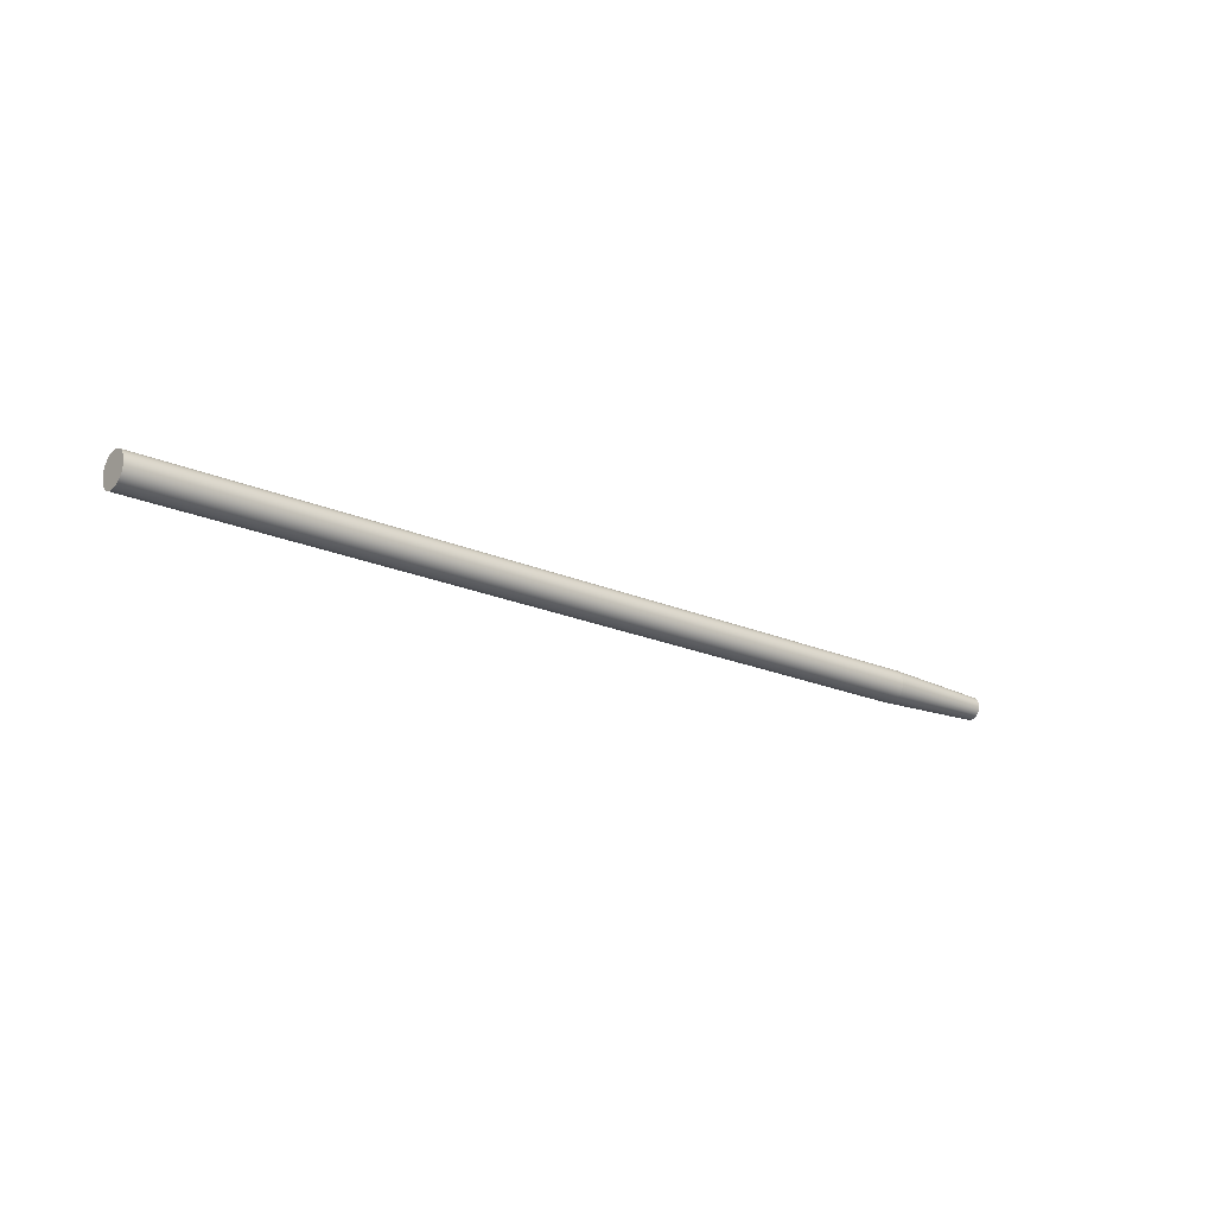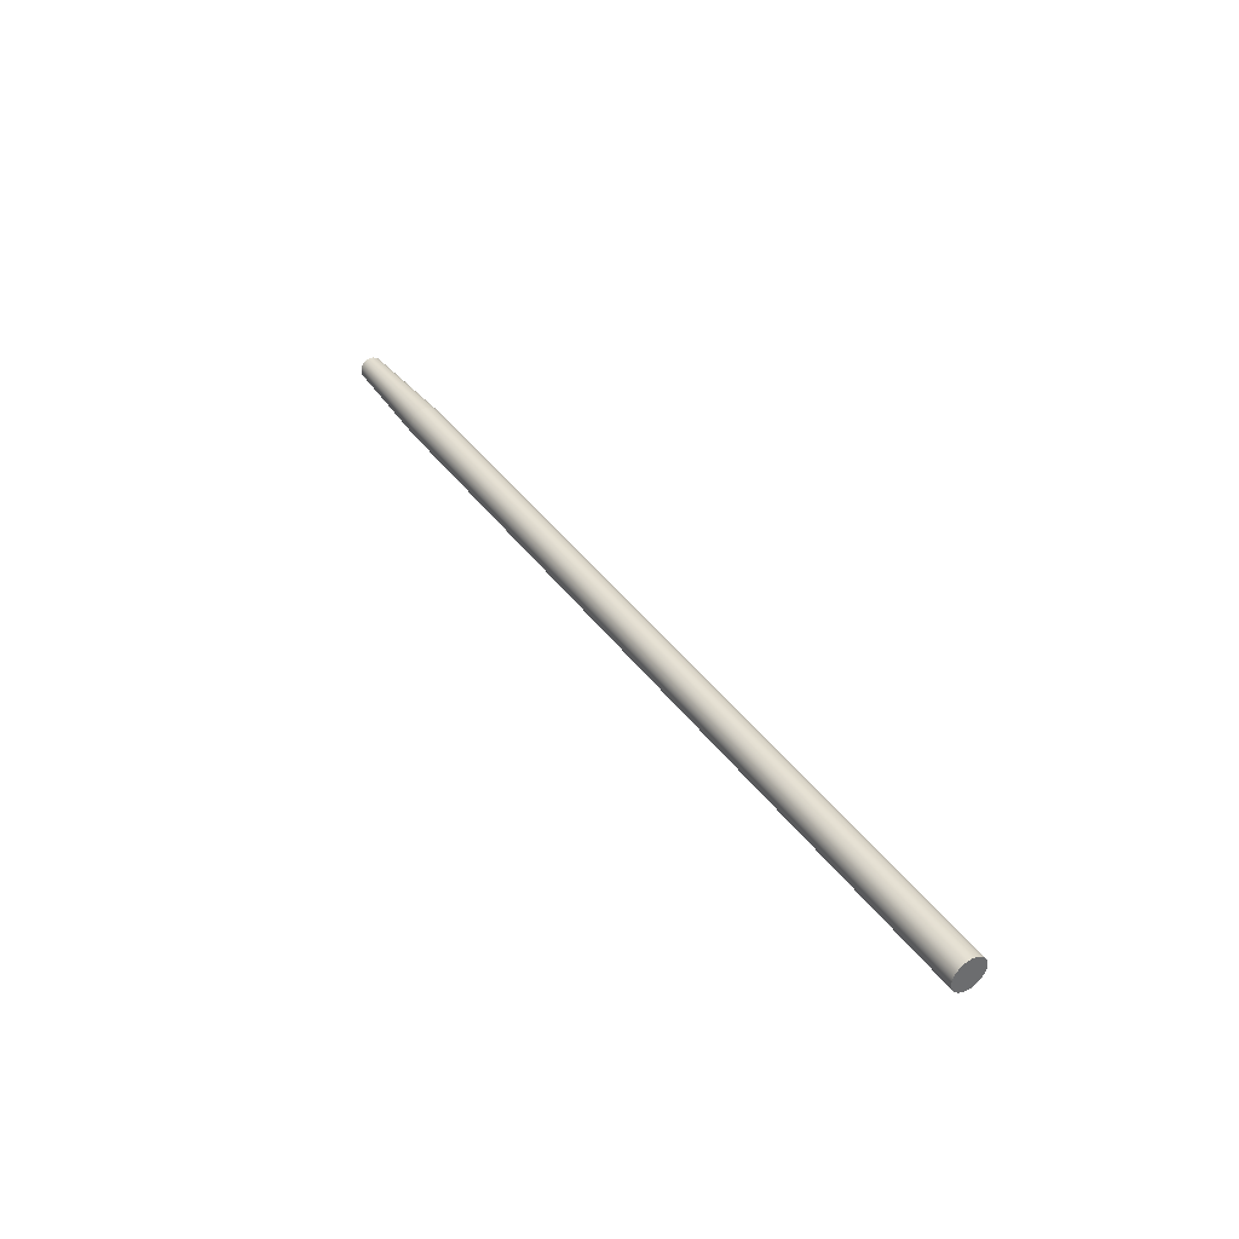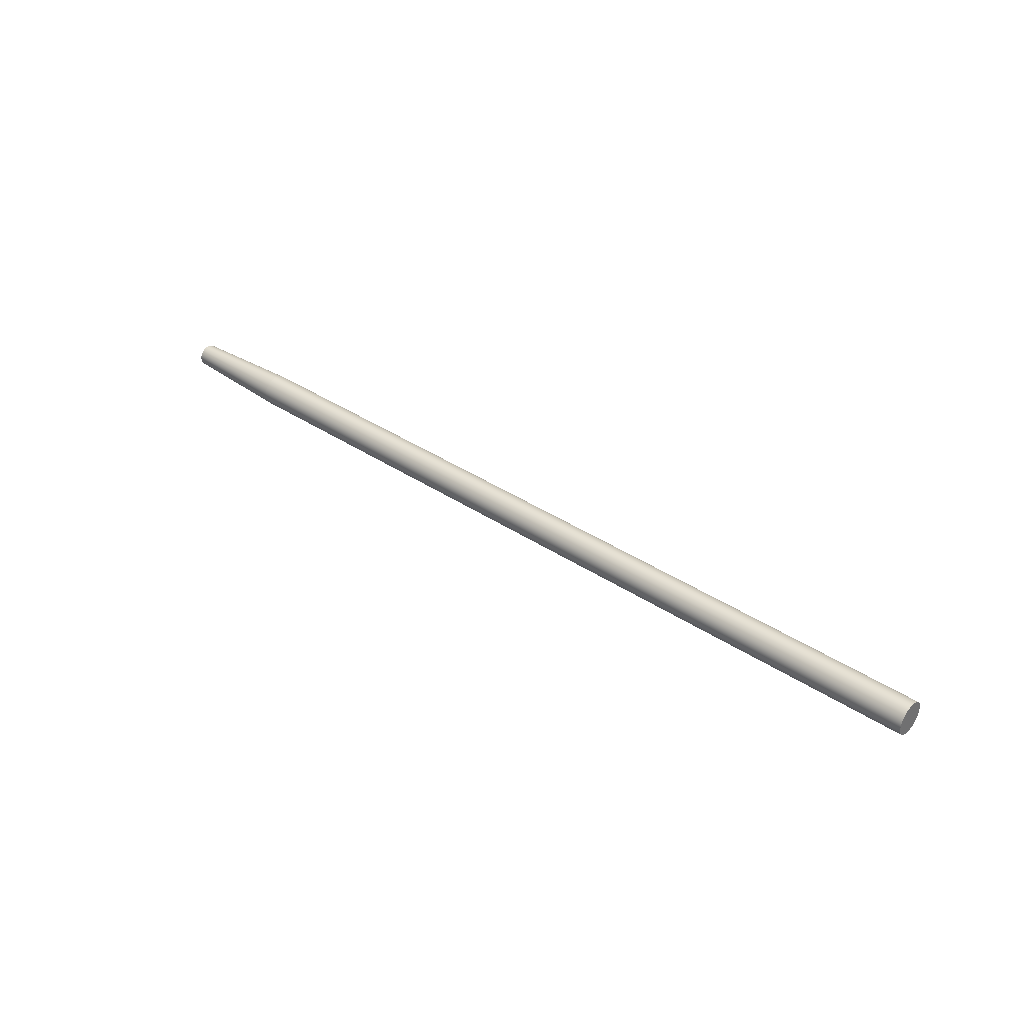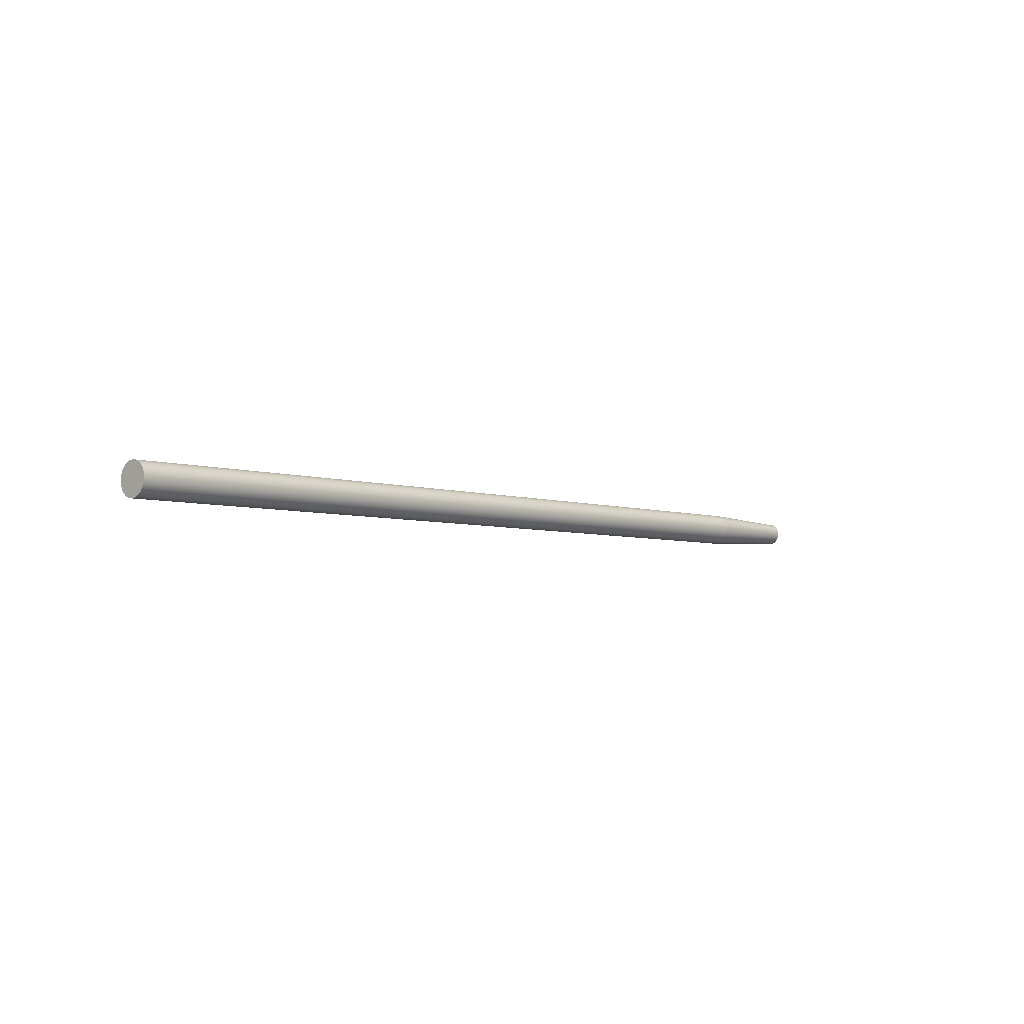
<metadata>
{"format":"obj","ext":"obj","renderer":"f3d","projection":"perspective","resolution":1024,"background":"white","views":[{"elev":-20.0,"azim":-39.2,"up":"+Y"},{"elev":39.0,"azim":-121.8,"up":"+Y"},{"elev":36.8,"azim":-139.1,"up":"+Z"},{"elev":-4.6,"azim":-47.5,"up":"+Y"}]}
</metadata>
<code>
g Body1
v 0 0 10
v 0 2.588 9.659
v 0 5 8.66
v 0 7.071 7.071
v 0 8.66 5
v 0 9.659 2.588
v 0 10 0
v 0 9.659 -2.588
v 0 8.66 -5
v 0 7.071 -7.071
v 0 5 -8.66
v 0 2.588 -9.659
v 0 0 -10
v 0 -2.588 -9.659
v 0 -5 -8.66
v 0 -7.071 -7.071
v 0 -8.66 -5
v 0 -9.659 -2.588
v 0 -10 -0
v 0 -9.659 2.588
v 0 -8.66 5
v 0 -7.071 7.071
v 0 -5 8.66
v 0 -2.588 9.659
v 500 0 10
v 500 2.588 9.659
v 500 5 8.66
v 500 7.071 7.071
v 500 8.66 5
v 500 9.659 2.588
v 500 10 0
v 500 9.659 -2.588
v 500 8.66 -5
v 500 7.071 -7.071
v 500 5 -8.66
v 500 2.588 -9.659
v 500 0 -10
v 500 -2.588 -9.659
v 500 -5 -8.66
v 500 -7.071 -7.071
v 500 -8.66 -5
v 500 -9.659 -2.588
v 500 -10 -0
v 500 -9.659 2.588
v 500 -8.66 5
v 500 -7.071 7.071
v 500 -5 8.66
v 500 -2.588 9.659
v 444.4 0 -10
v 388.9 0 -10
v 333.3 0 -10
v 277.8 0 -10
v 222.2 0 -10
v 166.7 0 -10
v 111.1 0 -10
v 55.56 0 -10
v 444.4 2.588 9.659
v 388.9 2.588 9.659
v 333.3 2.588 9.659
v 277.8 2.588 9.659
v 222.2 2.588 9.659
v 166.7 2.588 9.659
v 111.1 2.588 9.659
v 55.56 2.588 9.659
v 55.56 0 10
v 111.1 0 10
v 166.7 0 10
v 222.2 0 10
v 277.8 0 10
v 333.3 0 10
v 388.9 0 10
v 444.4 0 10
v 444.4 5 8.66
v 388.9 5 8.66
v 333.3 5 8.66
v 277.8 5 8.66
v 222.2 5 8.66
v 166.7 5 8.66
v 111.1 5 8.66
v 55.56 5 8.66
v 444.4 7.071 7.071
v 388.9 7.071 7.071
v 333.3 7.071 7.071
v 277.8 7.071 7.071
v 222.2 7.071 7.071
v 166.7 7.071 7.071
v 111.1 7.071 7.071
v 55.56 7.071 7.071
v 444.4 8.66 5
v 388.9 8.66 5
v 333.3 8.66 5
v 277.8 8.66 5
v 222.2 8.66 5
v 166.7 8.66 5
v 111.1 8.66 5
v 55.56 8.66 5
v 444.4 9.659 2.588
v 388.9 9.659 2.588
v 333.3 9.659 2.588
v 277.8 9.659 2.588
v 222.2 9.659 2.588
v 166.7 9.659 2.588
v 111.1 9.659 2.588
v 55.56 9.659 2.588
v 444.4 10 0
v 388.9 10 0
v 333.3 10 0
v 277.8 10 0
v 222.2 10 0
v 166.7 10 0
v 111.1 10 0
v 55.56 10 0
v 444.4 9.659 -2.588
v 388.9 9.659 -2.588
v 333.3 9.659 -2.588
v 277.8 9.659 -2.588
v 222.2 9.659 -2.588
v 166.7 9.659 -2.588
v 111.1 9.659 -2.588
v 55.56 9.659 -2.588
v 444.4 8.66 -5
v 388.9 8.66 -5
v 333.3 8.66 -5
v 277.8 8.66 -5
v 222.2 8.66 -5
v 166.7 8.66 -5
v 111.1 8.66 -5
v 55.56 8.66 -5
v 444.4 7.071 -7.071
v 388.9 7.071 -7.071
v 333.3 7.071 -7.071
v 277.8 7.071 -7.071
v 222.2 7.071 -7.071
v 166.7 7.071 -7.071
v 111.1 7.071 -7.071
v 55.56 7.071 -7.071
v 444.4 5 -8.66
v 388.9 5 -8.66
v 333.3 5 -8.66
v 277.8 5 -8.66
v 222.2 5 -8.66
v 166.7 5 -8.66
v 111.1 5 -8.66
v 55.56 5 -8.66
v 444.4 2.588 -9.659
v 388.9 2.588 -9.659
v 333.3 2.588 -9.659
v 277.8 2.588 -9.659
v 222.2 2.588 -9.659
v 166.7 2.588 -9.659
v 111.1 2.588 -9.659
v 55.56 2.588 -9.659
v 444.4 -2.588 -9.659
v 388.9 -2.588 -9.659
v 333.3 -2.588 -9.659
v 277.8 -2.588 -9.659
v 222.2 -2.588 -9.659
v 166.7 -2.588 -9.659
v 111.1 -2.588 -9.659
v 55.56 -2.588 -9.659
v 444.4 -5 -8.66
v 388.9 -5 -8.66
v 333.3 -5 -8.66
v 277.8 -5 -8.66
v 222.2 -5 -8.66
v 166.7 -5 -8.66
v 111.1 -5 -8.66
v 55.56 -5 -8.66
v 444.4 -7.071 -7.071
v 388.9 -7.071 -7.071
v 333.3 -7.071 -7.071
v 277.8 -7.071 -7.071
v 222.2 -7.071 -7.071
v 166.7 -7.071 -7.071
v 111.1 -7.071 -7.071
v 55.56 -7.071 -7.071
v 444.4 -8.66 -5
v 388.9 -8.66 -5
v 333.3 -8.66 -5
v 277.8 -8.66 -5
v 222.2 -8.66 -5
v 166.7 -8.66 -5
v 111.1 -8.66 -5
v 55.56 -8.66 -5
v 444.4 -9.659 -2.588
v 388.9 -9.659 -2.588
v 333.3 -9.659 -2.588
v 277.8 -9.659 -2.588
v 222.2 -9.659 -2.588
v 166.7 -9.659 -2.588
v 111.1 -9.659 -2.588
v 55.56 -9.659 -2.588
v 444.4 -10 -0
v 388.9 -10 -0
v 333.3 -10 -0
v 277.8 -10 -0
v 222.2 -10 -0
v 166.7 -10 -0
v 111.1 -10 -0
v 55.56 -10 -0
v 444.4 -9.659 2.588
v 388.9 -9.659 2.588
v 333.3 -9.659 2.588
v 277.8 -9.659 2.588
v 222.2 -9.659 2.588
v 166.7 -9.659 2.588
v 111.1 -9.659 2.588
v 55.56 -9.659 2.588
v 444.4 -8.66 5
v 388.9 -8.66 5
v 333.3 -8.66 5
v 277.8 -8.66 5
v 222.2 -8.66 5
v 166.7 -8.66 5
v 111.1 -8.66 5
v 55.56 -8.66 5
v 444.4 -7.071 7.071
v 388.9 -7.071 7.071
v 333.3 -7.071 7.071
v 277.8 -7.071 7.071
v 222.2 -7.071 7.071
v 166.7 -7.071 7.071
v 111.1 -7.071 7.071
v 55.56 -7.071 7.071
v 444.4 -5 8.66
v 388.9 -5 8.66
v 333.3 -5 8.66
v 277.8 -5 8.66
v 222.2 -5 8.66
v 166.7 -5 8.66
v 111.1 -5 8.66
v 55.56 -5 8.66
v 444.4 -2.588 9.659
v 388.9 -2.588 9.659
v 333.3 -2.588 9.659
v 277.8 -2.588 9.659
v 222.2 -2.588 9.659
v 166.7 -2.588 9.659
v 111.1 -2.588 9.659
v 55.56 -2.588 9.659
v 570 0 7
v 570 -1.812 6.761
v 570 -3.5 6.062
v 570 -4.95 4.95
v 570 -6.062 3.5
v 570 -6.761 1.812
v 570 -7 -0
v 570 -6.761 -1.812
v 570 -6.062 -3.5
v 570 -4.95 -4.95
v 570 -3.5 -6.062
v 570 -1.812 -6.761
v 570 0 -7
v 570 1.812 -6.761
v 570 3.5 -6.062
v 570 4.95 -4.95
v 570 6.062 -3.5
v 570 6.761 -1.812
v 570 7 0
v 570 6.761 1.812
v 570 6.062 3.5
v 570 4.95 4.95
v 570 3.5 6.062
v 570 1.812 6.761
v 535 0 -8.5
v 535 2.2 8.21
v 535 0 8.5
v 535 4.25 7.361
v 535 6.01 6.01
v 535 7.361 4.25
v 535 8.21 2.2
v 535 8.5 0
v 535 8.21 -2.2
v 535 7.361 -4.25
v 535 6.01 -6.01
v 535 4.25 -7.361
v 535 2.2 -8.21
v 535 -2.2 -8.21
v 535 -4.25 -7.361
v 535 -6.01 -6.01
v 535 -7.361 -4.25
v 535 -8.21 -2.2
v 535 -8.5 -0
v 535 -8.21 2.2
v 535 -7.361 4.25
v 535 -6.01 6.01
v 535 -4.25 7.361
v 535 -2.2 8.21
f 2 12 1
f 1 12 13
f 1 13 24
f 24 13 14
f 24 14 23
f 23 14 15
f 23 15 22
f 22 15 16
f 22 16 21
f 21 16 17
f 21 17 20
f 20 17 18
f 20 18 19
f 12 2 11
f 11 2 3
f 11 3 10
f 10 3 4
f 10 4 9
f 9 4 5
f 9 5 8
f 8 5 6
f 8 6 7
f 26 57 25
f 25 57 72
f 25 72 48
f 48 72 233
f 48 233 47
f 47 233 225
f 47 225 46
f 46 225 217
f 46 217 45
f 45 217 209
f 45 209 44
f 44 209 201
f 44 201 43
f 43 201 193
f 43 193 42
f 42 193 185
f 42 185 41
f 41 185 177
f 41 177 40
f 40 177 169
f 40 169 39
f 39 169 161
f 39 161 38
f 38 161 153
f 38 153 37
f 37 153 49
f 37 49 36
f 36 49 145
f 36 145 35
f 35 145 137
f 35 137 34
f 34 137 129
f 34 129 33
f 33 129 121
f 33 121 32
f 32 121 113
f 32 113 31
f 31 113 105
f 31 105 30
f 30 105 97
f 30 97 29
f 29 97 89
f 29 89 28
f 28 89 81
f 28 81 27
f 27 81 73
f 27 73 26
f 26 73 57
f 24 240 1
f 1 240 65
f 1 65 2
f 2 65 64
f 2 64 3
f 3 64 80
f 3 80 4
f 4 80 88
f 4 88 5
f 5 88 96
f 5 96 6
f 6 96 104
f 6 104 7
f 7 104 112
f 7 112 8
f 8 112 120
f 8 120 9
f 9 120 128
f 9 128 10
f 10 128 136
f 10 136 11
f 11 136 144
f 11 144 12
f 12 144 152
f 12 152 13
f 13 152 56
f 13 56 14
f 14 56 160
f 14 160 15
f 15 160 168
f 15 168 16
f 16 168 176
f 16 176 17
f 17 176 184
f 17 184 18
f 18 184 192
f 18 192 19
f 19 192 200
f 19 200 20
f 20 200 208
f 20 208 21
f 21 208 216
f 21 216 22
f 22 216 224
f 22 224 23
f 23 224 232
f 23 232 24
f 24 232 240
f 49 50 145
f 145 50 146
f 145 146 137
f 137 146 138
f 137 138 129
f 129 138 130
f 129 130 121
f 121 130 122
f 121 122 113
f 113 122 114
f 113 114 105
f 105 114 106
f 105 106 97
f 97 106 98
f 97 98 89
f 89 98 90
f 89 90 81
f 81 90 82
f 81 82 73
f 73 82 74
f 73 74 57
f 57 74 58
f 57 58 72
f 72 58 71
f 72 71 233
f 233 71 234
f 233 234 225
f 225 234 226
f 225 226 217
f 217 226 218
f 217 218 209
f 209 218 210
f 209 210 201
f 201 210 202
f 201 202 193
f 193 202 194
f 193 194 185
f 185 194 186
f 185 186 177
f 177 186 178
f 177 178 169
f 169 178 170
f 169 170 161
f 161 170 162
f 161 162 153
f 153 162 154
f 153 154 49
f 49 154 50
f 50 51 146
f 146 51 147
f 146 147 138
f 138 147 139
f 138 139 130
f 130 139 131
f 130 131 122
f 122 131 123
f 122 123 114
f 114 123 115
f 114 115 106
f 106 115 107
f 106 107 98
f 98 107 99
f 98 99 90
f 90 99 91
f 90 91 82
f 82 91 83
f 82 83 74
f 74 83 75
f 74 75 58
f 58 75 59
f 58 59 71
f 71 59 70
f 71 70 234
f 234 70 235
f 234 235 226
f 226 235 227
f 226 227 218
f 218 227 219
f 218 219 210
f 210 219 211
f 210 211 202
f 202 211 203
f 202 203 194
f 194 203 195
f 194 195 186
f 186 195 187
f 186 187 178
f 178 187 179
f 178 179 170
f 170 179 171
f 170 171 162
f 162 171 163
f 162 163 154
f 154 163 155
f 154 155 50
f 50 155 51
f 51 52 147
f 147 52 148
f 147 148 139
f 139 148 140
f 139 140 131
f 131 140 132
f 131 132 123
f 123 132 124
f 123 124 115
f 115 124 116
f 115 116 107
f 107 116 108
f 107 108 99
f 99 108 100
f 99 100 91
f 91 100 92
f 91 92 83
f 83 92 84
f 83 84 75
f 75 84 76
f 75 76 59
f 59 76 60
f 59 60 70
f 70 60 69
f 70 69 235
f 235 69 236
f 235 236 227
f 227 236 228
f 227 228 219
f 219 228 220
f 219 220 211
f 211 220 212
f 211 212 203
f 203 212 204
f 203 204 195
f 195 204 196
f 195 196 187
f 187 196 188
f 187 188 179
f 179 188 180
f 179 180 171
f 171 180 172
f 171 172 163
f 163 172 164
f 163 164 155
f 155 164 156
f 155 156 51
f 51 156 52
f 52 53 148
f 148 53 149
f 148 149 140
f 140 149 141
f 140 141 132
f 132 141 133
f 132 133 124
f 124 133 125
f 124 125 116
f 116 125 117
f 116 117 108
f 108 117 109
f 108 109 100
f 100 109 101
f 100 101 92
f 92 101 93
f 92 93 84
f 84 93 85
f 84 85 76
f 76 85 77
f 76 77 60
f 60 77 61
f 60 61 69
f 69 61 68
f 69 68 236
f 236 68 237
f 236 237 228
f 228 237 229
f 228 229 220
f 220 229 221
f 220 221 212
f 212 221 213
f 212 213 204
f 204 213 205
f 204 205 196
f 196 205 197
f 196 197 188
f 188 197 189
f 188 189 180
f 180 189 181
f 180 181 172
f 172 181 173
f 172 173 164
f 164 173 165
f 164 165 156
f 156 165 157
f 156 157 52
f 52 157 53
f 53 54 149
f 149 54 150
f 149 150 141
f 141 150 142
f 141 142 133
f 133 142 134
f 133 134 125
f 125 134 126
f 125 126 117
f 117 126 118
f 117 118 109
f 109 118 110
f 109 110 101
f 101 110 102
f 101 102 93
f 93 102 94
f 93 94 85
f 85 94 86
f 85 86 77
f 77 86 78
f 77 78 61
f 61 78 62
f 61 62 68
f 68 62 67
f 68 67 237
f 237 67 238
f 237 238 229
f 229 238 230
f 229 230 221
f 221 230 222
f 221 222 213
f 213 222 214
f 213 214 205
f 205 214 206
f 205 206 197
f 197 206 198
f 197 198 189
f 189 198 190
f 189 190 181
f 181 190 182
f 181 182 173
f 173 182 174
f 173 174 165
f 165 174 166
f 165 166 157
f 157 166 158
f 157 158 53
f 53 158 54
f 54 55 150
f 150 55 151
f 150 151 142
f 142 151 143
f 142 143 134
f 134 143 135
f 134 135 126
f 126 135 127
f 126 127 118
f 118 127 119
f 118 119 110
f 110 119 111
f 110 111 102
f 102 111 103
f 102 103 94
f 94 103 95
f 94 95 86
f 86 95 87
f 86 87 78
f 78 87 79
f 78 79 62
f 62 79 63
f 62 63 67
f 67 63 66
f 67 66 238
f 238 66 239
f 238 239 230
f 230 239 231
f 230 231 222
f 222 231 223
f 222 223 214
f 214 223 215
f 214 215 206
f 206 215 207
f 206 207 198
f 198 207 199
f 198 199 190
f 190 199 191
f 190 191 182
f 182 191 183
f 182 183 174
f 174 183 175
f 174 175 166
f 166 175 167
f 166 167 158
f 158 167 159
f 158 159 54
f 54 159 55
f 55 56 151
f 151 56 152
f 151 152 143
f 143 152 144
f 143 144 135
f 135 144 136
f 135 136 127
f 127 136 128
f 127 128 119
f 119 128 120
f 119 120 111
f 111 120 112
f 111 112 103
f 103 112 104
f 103 104 95
f 95 104 96
f 95 96 87
f 87 96 88
f 87 88 79
f 79 88 80
f 79 80 63
f 63 80 64
f 63 64 66
f 66 64 65
f 66 65 239
f 239 65 240
f 239 240 231
f 231 240 232
f 231 232 223
f 223 232 224
f 223 224 215
f 215 224 216
f 215 216 207
f 207 216 208
f 207 208 199
f 199 208 200
f 199 200 191
f 191 200 192
f 191 192 183
f 183 192 184
f 183 184 175
f 175 184 176
f 175 176 167
f 167 176 168
f 167 168 159
f 159 168 160
f 159 160 55
f 55 160 56
f 242 252 241
f 241 252 253
f 241 253 264
f 264 253 254
f 264 254 263
f 263 254 255
f 263 255 262
f 262 255 256
f 262 256 261
f 261 256 257
f 261 257 260
f 260 257 258
f 260 258 259
f 252 242 251
f 251 242 243
f 251 243 250
f 250 243 244
f 250 244 249
f 249 244 245
f 249 245 248
f 248 245 246
f 248 246 247
f 264 266 241
f 241 266 267
f 241 267 242
f 242 267 288
f 242 288 243
f 243 288 287
f 243 287 244
f 244 287 286
f 244 286 245
f 245 286 285
f 245 285 246
f 246 285 284
f 246 284 247
f 247 284 283
f 247 283 248
f 248 283 282
f 248 282 249
f 249 282 281
f 249 281 250
f 250 281 280
f 250 280 251
f 251 280 279
f 251 279 252
f 252 279 278
f 252 278 253
f 253 278 265
f 253 265 254
f 254 265 277
f 254 277 255
f 255 277 276
f 255 276 256
f 256 276 275
f 256 275 257
f 257 275 274
f 257 274 258
f 258 274 273
f 258 273 259
f 259 273 272
f 259 272 260
f 260 272 271
f 260 271 261
f 261 271 270
f 261 270 262
f 262 270 269
f 262 269 263
f 263 269 268
f 263 268 264
f 264 268 266
f 48 288 25
f 25 288 267
f 25 267 26
f 26 267 266
f 26 266 27
f 27 266 268
f 27 268 28
f 28 268 269
f 28 269 29
f 29 269 270
f 29 270 30
f 30 270 271
f 30 271 31
f 31 271 272
f 31 272 32
f 32 272 273
f 32 273 33
f 33 273 274
f 33 274 34
f 34 274 275
f 34 275 35
f 35 275 276
f 35 276 36
f 36 276 277
f 36 277 37
f 37 277 265
f 37 265 38
f 38 265 278
f 38 278 39
f 39 278 279
f 39 279 40
f 40 279 280
f 40 280 41
f 41 280 281
f 41 281 42
f 42 281 282
f 42 282 43
f 43 282 283
f 43 283 44
f 44 283 284
f 44 284 45
f 45 284 285
f 45 285 46
f 46 285 286
f 46 286 47
f 47 286 287
f 47 287 48
f 48 287 288

</code>
